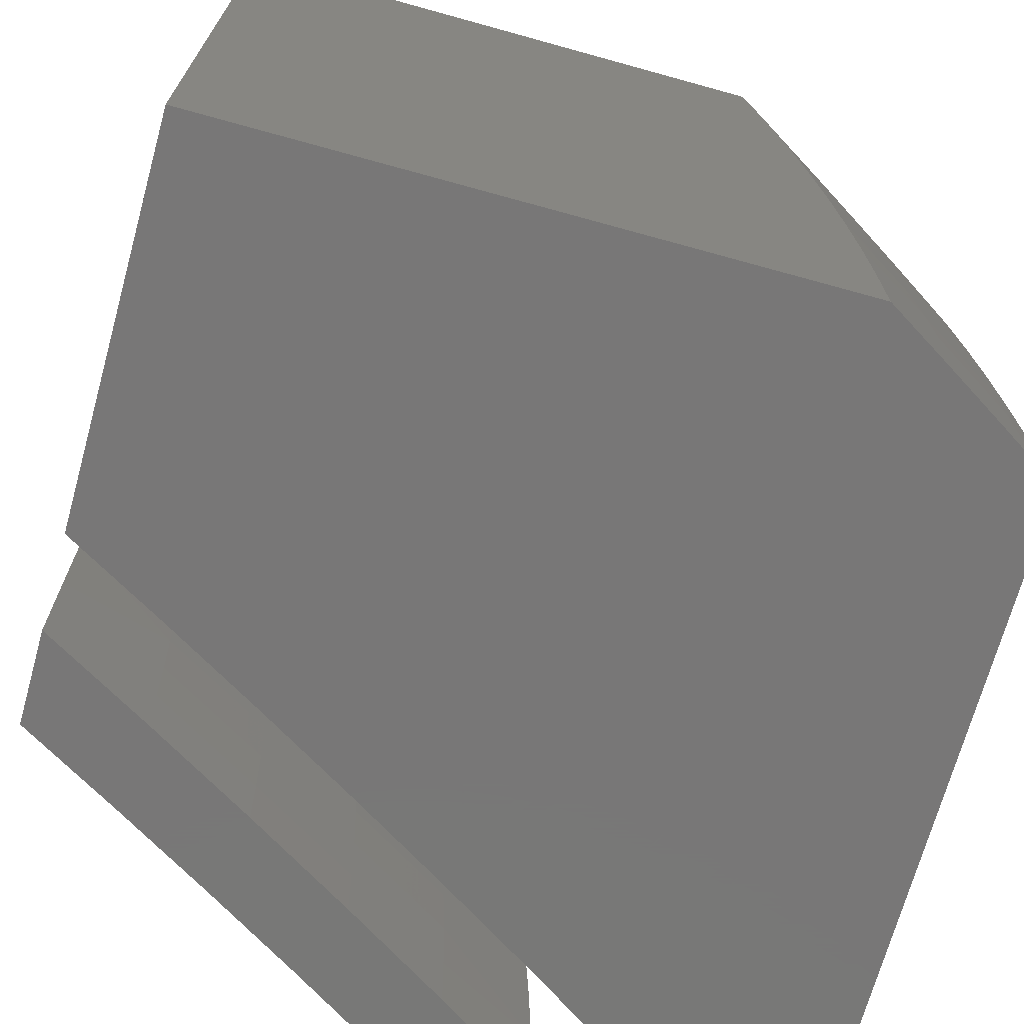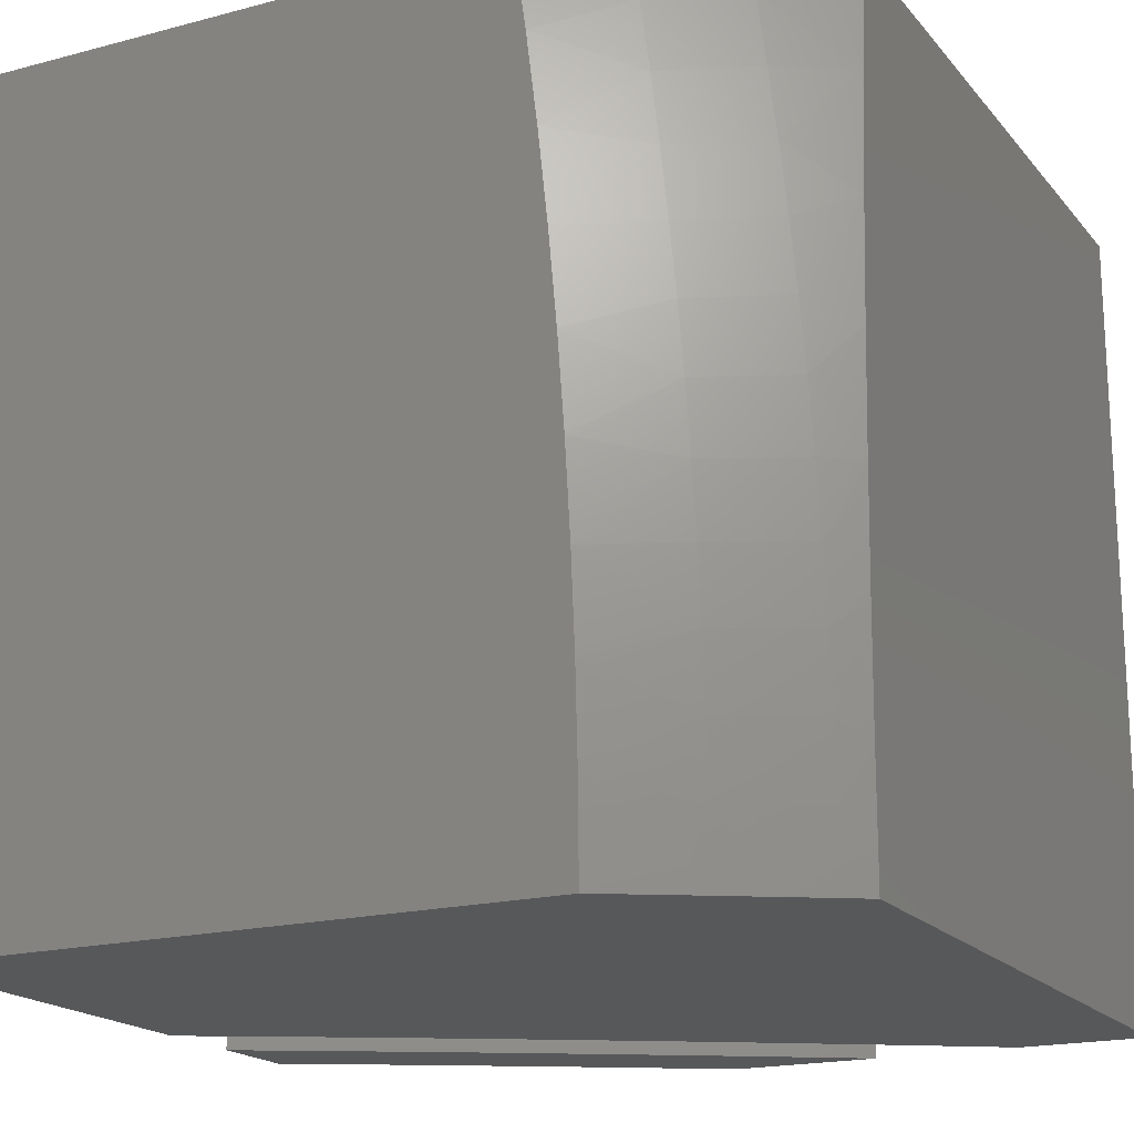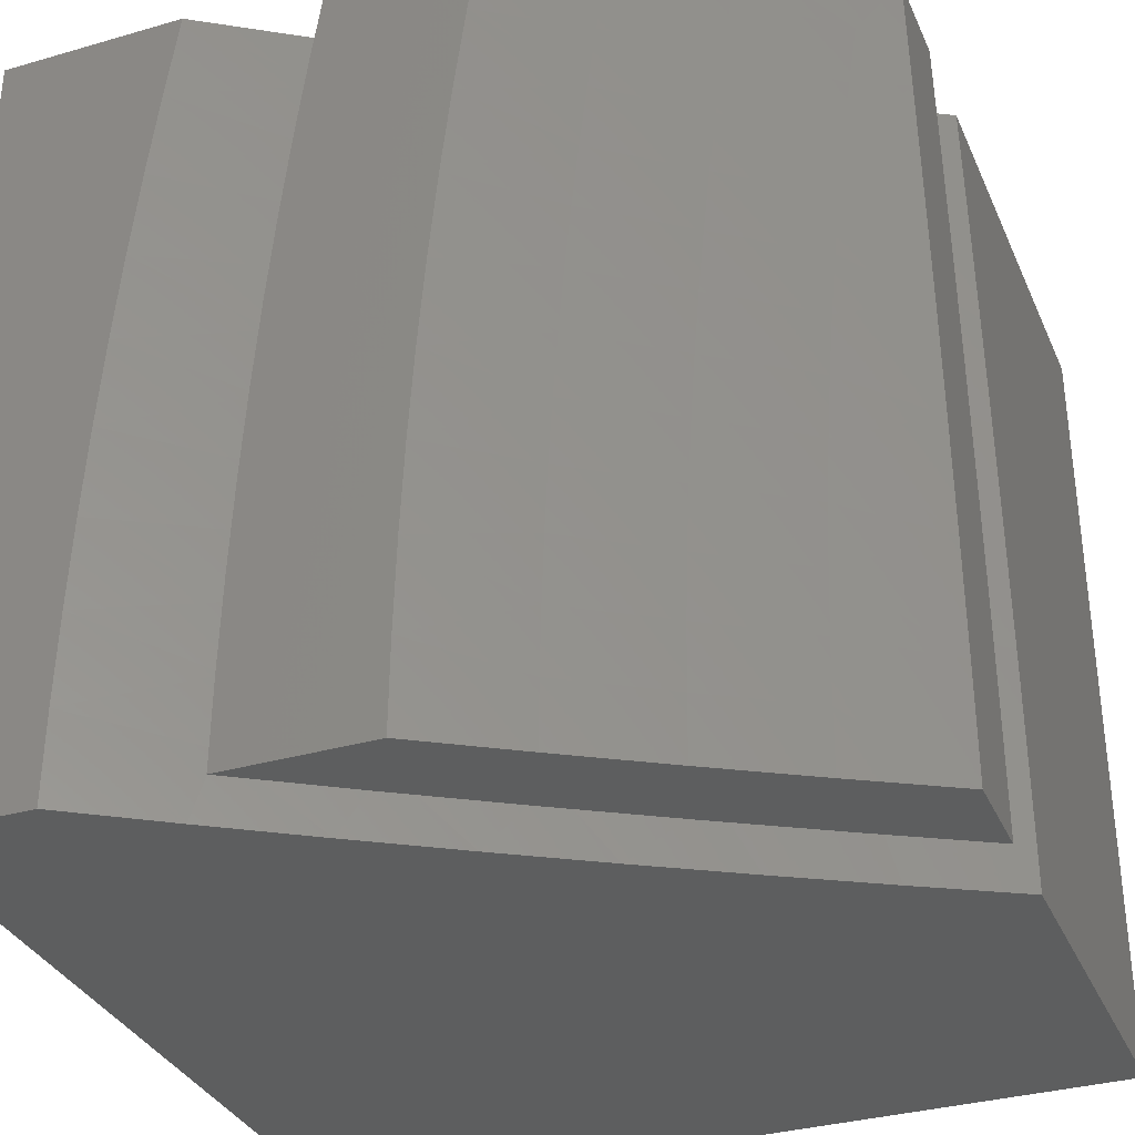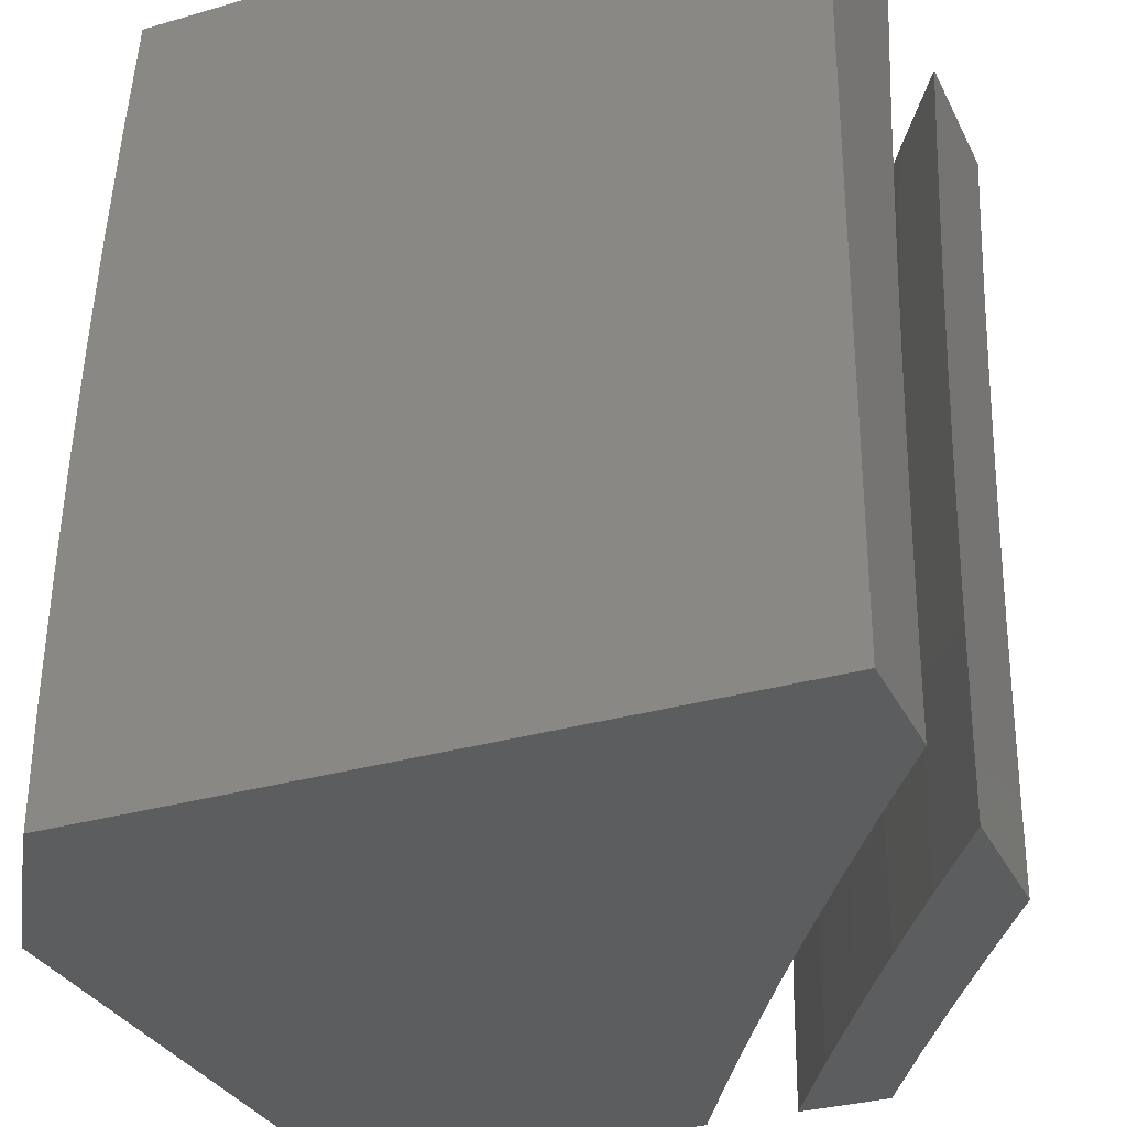
<metadata>
{"format":"stl","ext":"stl","renderer":"f3d","projection":"perspective","resolution":1024,"background":"white","views":[{"elev":-70.2,"azim":164.5,"up":"+Y"},{"elev":-18.5,"azim":-153.0,"up":"+Y"},{"elev":-33.6,"azim":21.5,"up":"+Y"},{"elev":-31.1,"azim":-67.4,"up":"+Y"}]}
</metadata>
<code>
# stl→obj: 269 verts, 530 faces
v -6.269 1 -10.08
v -6.402 1 -10
v -6.287 0.966 -10.08
v -6.419 0.8896 -10
v -6.299 0.886 -10.08
v -6.31 0.8059 -10.08
v -6.191 0.7908 -10.15
v -6.201 0.7121 -10.15
v -6.081 0.6983 -10.22
v -6.09 0.621 -10.22
v -6 0.7148 -10.27
v -6 0.572 -10.28
v -6.097 0.5436 -10.22
v -6.103 0.4661 -10.22
v -6.217 0.5543 -10.15
v -6.224 0.4753 -10.15
v -6.336 0.5649 -10.08
v -6.343 0.4844 -10.08
v -6.456 0.5571 -10
v -6.465 0.4459 -10
v -6.433 0.779 -10
v -6.32 0.7257 -10.08
v -6.209 0.6333 -10.15
v -6.445 0.6682 -10
v -6.328 0.6454 -10.08
v -6.348 0.4038 -10.08
v -6.471 0.3345 -10
v -6.353 0.3231 -10.08
v -6.357 0.2424 -10.08
v -6.237 0.2378 -10.15
v -6.24 0.1586 -10.15
v -6.119 0.1555 -10.22
v -6.121 0.07776 -10.22
v -6 0.1431 -10.29
v -6 0 -10.29
v -6.121 0 -10.22
v -6.241 0.07929 -10.15
v -6.242 0 -10.15
v -6.361 0.08081 -10.08
v -6.361 0 -10.08
v -6.48 0 -10
v -6.479 0.1116 -10
v -6.359 0.1616 -10.08
v -6.476 0.2231 -10
v -6.117 0.2332 -10.22
v -6 0.2861 -10.29
v -6.113 0.3109 -10.22
v -6.109 0.3886 -10.22
v -6.229 0.3962 -10.15
v -6 0.4291 -10.28
v -6.072 0.7755 -10.22
v -6 0.8575 -10.26
v -6.062 0.8526 -10.22
v -6.05 0.9295 -10.22
v -6.169 0.9478 -10.15
v -6.135 1 -10.16
v -6 1 -10.24
v -6.181 0.8694 -10.15
v -6.234 0.317 -10.15
v -6.533 0 -10.08
v -6.663 0 -10
v -6.532 0.08299 -10.08
v -6.662 0.1115 -10
v -6.531 0.166 -10.08
v -6.66 0.223 -10
v -6.528 0.2489 -10.08
v -6.655 0.3345 -10
v -6.524 0.3318 -10.08
v -6.52 0.4147 -10.08
v -6.388 0.4063 -10.17
v -6.383 0.4874 -10.17
v -6.25 0.4773 -10.25
v -6.244 0.5567 -10.25
v -6.111 0.5448 -10.33
v -6.103 0.6224 -10.33
v -6 0.572 -10.39
v -6 0.7148 -10.38
v -6.095 0.6999 -10.33
v -6.085 0.7772 -10.33
v -6.228 0.7151 -10.25
v -6.218 0.7942 -10.25
v -6.359 0.7303 -10.17
v -6.35 0.811 -10.17
v -6.49 0.7453 -10.08
v -6.48 0.8277 -10.08
v -6.618 0.7789 -10
v -6.604 0.8896 -10
v -6.648 0.4458 -10
v -6.514 0.4975 -10.08
v -6.376 0.5685 -10.17
v -6.236 0.636 -10.25
v -6.64 0.557 -10
v -6.507 0.5802 -10.08
v -6.368 0.6494 -10.17
v -6.63 0.6681 -10
v -6.499 0.6628 -10.08
v -6.469 0.9099 -10.08
v -6.588 1 -10
v -6.472 1 -10.07
v -6.457 0.992 -10.08
v -6.355 1 -10.15
v -6.327 0.972 -10.17
v -6.238 1 -10.22
v -6.196 0.9519 -10.25
v -6.119 1 -10.29
v -6.064 0.9316 -10.33
v -6 1 -10.36
v -6 0.8575 -10.37
v -6.075 0.8545 -10.33
v -6.207 0.8731 -10.25
v -6.339 0.8916 -10.17
v -6 0.4291 -10.4
v -6.117 0.4672 -10.33
v -6.256 0.3979 -10.25
v -6.393 0.3251 -10.17
v -6.122 0.3894 -10.33
v -6 0.2861 -10.4
v -6.127 0.3116 -10.33
v -6.13 0.2337 -10.33
v -6.264 0.2388 -10.25
v -6.266 0.1592 -10.25
v -6.399 0.1626 -10.17
v -6.401 0.08132 -10.17
v -6 0.1431 -10.41
v -6.133 0.1559 -10.33
v -6.268 0.07963 -10.25
v -6.401 0 -10.17
v -6.134 0.07793 -10.33
v -6 0 -10.41
v -6.135 0 -10.33
v -6.268 0 -10.25
v -6.397 0.2439 -10.17
v -6.26 0.3184 -10.25
v -7 1 -10.81
v -7 0.8575 -10.82
v -7 1 -10
v -7 0.7148 -10.83
v -7 0.572 -10.84
v -7 0 -10
v -7 0.4291 -10.85
v -7 0.2861 -10.85
v -7 0.1431 -10.85
v -7 0 -10.85
v -6.843 0 -10
v -6.842 0.1115 -10
v -6.84 0.223 -10
v -6.835 0.3344 -10
v -6.829 0.4457 -10
v -6.821 0.5569 -10
v -6.811 0.668 -10
v -6.799 0.7789 -10
v -6.785 0.8896 -10
v -6.77 1 -10
v -6.796 1 -10.94
v -6.389 1 -10.24
v -6.693 1 -11
v -6.261 1 -10.32
v -6.131 1 -10.4
v -6.898 1 -10.87
v -6.517 1 -10.16
v -6.644 1 -10.08
v -6 1 -10.48
v -6 1 -11
v -6.923 0 -10.9
v -6.487 0 -10.23
v -6.607 0 -10.16
v -6.725 0 -10.08
v -6.845 0 -10.95
v -6.367 0 -10.31
v -6.767 0 -11
v -6.245 0 -10.38
v -6.123 0 -10.45
v -6 0 -11
v -6 0 -10.52
v -6 0.8575 -10.49
v -6 0.7148 -10.5
v -6 0.572 -10.51
v -6 0.4291 -10.51
v -6 0.2861 -10.52
v -6 0.1431 -10.52
v -6.766 0.1115 -11
v -6.763 0.223 -11
v -6.759 0.3344 -11
v -6.752 0.4458 -11
v -6.744 0.557 -11
v -6.734 0.668 -11
v -6.722 0.7789 -11
v -6.708 0.8896 -11
v -6.64 0.934 -10.09
v -6.652 0.8496 -10.09
v -6.662 0.765 -10.09
v -6.671 0.6803 -10.09
v -6.533 0.6662 -10.18
v -6.541 0.5832 -10.18
v -6.402 0.5708 -10.27
v -6.408 0.4894 -10.27
v -6.268 0.4787 -10.36
v -6.273 0.399 -10.36
v -6.131 0.39 -10.44
v -6.136 0.312 -10.44
v -6.139 0.2341 -10.44
v -6.141 0.1561 -10.44
v -6.143 0.07804 -10.44
v -6.284 0.1597 -10.36
v -6.285 0.07985 -10.36
v -6.425 0.1633 -10.27
v -6.426 0.08164 -10.27
v -6.565 0.1668 -10.18
v -6.566 0.08342 -10.18
v -6.704 0.1704 -10.09
v -6.705 0.08519 -10.09
v -6.679 0.5955 -10.09
v -6.548 0.5001 -10.18
v -6.414 0.408 -10.27
v -6.278 0.3193 -10.36
v -6.686 0.5106 -10.09
v -6.554 0.4168 -10.18
v -6.419 0.3264 -10.27
v -6.281 0.2395 -10.36
v -6.692 0.4257 -10.09
v -6.558 0.3336 -10.18
v -6.422 0.2449 -10.27
v -6.697 0.3406 -10.09
v -6.701 0.2555 -10.09
v -6.126 0.4678 -10.44
v -6.261 0.5582 -10.36
v -6.394 0.652 -10.27
v -6.524 0.7492 -10.18
v -6.119 0.5456 -10.44
v -6.253 0.6377 -10.36
v -6.385 0.7332 -10.27
v -6.514 0.832 -10.18
v -6.112 0.6233 -10.44
v -6.103 0.7009 -10.44
v -6.094 0.7784 -10.44
v -6.235 0.7964 -10.36
v -6.224 0.8755 -10.36
v -6.364 0.8952 -10.27
v -6.352 0.976 -10.27
v -6.491 0.9972 -10.18
v -6.084 0.8557 -10.44
v -6.213 0.9545 -10.36
v -6.072 0.9329 -10.44
v -6.503 0.9147 -10.18
v -6.375 0.8143 -10.27
v -6.245 0.7171 -10.36
v -6.562 0.2502 -10.18
v -6.805 0.931 -10.94
v -6.816 0.8468 -10.94
v -6.826 0.7625 -10.94
v -6.835 0.6781 -10.94
v -6.843 0.5936 -10.94
v -6.944 0.6023 -10.87
v -6.951 0.5164 -10.87
v -6.957 0.4305 -10.87
v -6.962 0.3445 -10.87
v -6.856 0.4242 -10.94
v -6.86 0.3395 -10.94
v -6.864 0.2546 -10.94
v -6.867 0.1698 -10.94
v -6.868 0.0849 -10.94
v -6.85 0.5089 -10.94
v -6.97 0.08615 -10.87
v -6.968 0.1723 -10.87
v -6.965 0.2584 -10.87
v -6.936 0.6881 -10.87
v -6.927 0.7738 -10.87
v -6.917 0.8593 -10.87
v -6.906 0.9448 -10.87
f 1 2 3
f 3 2 4
f 3 4 5
f 5 4 6
f 5 6 7
f 7 6 8
f 7 8 9
f 9 8 10
f 9 10 11
f 11 10 12
f 12 10 13
f 12 13 14
f 14 13 15
f 14 15 16
f 16 15 17
f 16 17 18
f 18 17 19
f 18 19 20
f 4 21 6
f 6 21 22
f 6 22 8
f 8 22 23
f 8 23 10
f 10 23 13
f 21 24 22
f 22 24 25
f 22 25 23
f 23 25 15
f 23 15 13
f 25 24 17
f 17 24 19
f 18 20 26
f 26 20 27
f 26 27 28
f 28 27 29
f 28 29 30
f 30 29 31
f 30 31 32
f 32 31 33
f 32 33 34
f 34 33 35
f 35 33 36
f 36 33 37
f 36 37 38
f 38 37 39
f 38 39 40
f 40 39 41
f 41 39 42
f 42 39 43
f 42 43 44
f 44 43 29
f 44 29 27
f 32 34 45
f 45 34 46
f 45 46 47
f 47 46 48
f 47 48 49
f 49 48 16
f 49 16 18
f 46 50 48
f 48 50 14
f 48 14 16
f 50 12 14
f 9 11 51
f 51 11 52
f 51 52 53
f 53 52 54
f 53 54 55
f 55 54 56
f 55 56 1
f 52 57 54
f 54 57 56
f 55 1 3
f 55 3 58
f 58 3 5
f 58 5 7
f 7 51 58
f 58 51 53
f 58 53 55
f 51 7 9
f 17 15 25
f 18 26 49
f 49 26 59
f 49 59 47
f 47 59 45
f 26 28 59
f 59 28 30
f 59 30 45
f 45 30 32
f 29 43 31
f 31 43 37
f 31 37 33
f 39 37 43
f 60 61 62
f 62 61 63
f 62 63 64
f 64 63 65
f 64 65 66
f 66 65 67
f 66 67 68
f 68 67 69
f 68 69 70
f 70 69 71
f 70 71 72
f 72 71 73
f 72 73 74
f 74 73 75
f 74 75 76
f 76 75 77
f 77 75 78
f 77 78 79
f 79 78 80
f 79 80 81
f 81 80 82
f 81 82 83
f 83 82 84
f 83 84 85
f 85 84 86
f 85 86 87
f 67 88 69
f 69 88 89
f 69 89 71
f 71 89 90
f 71 90 73
f 73 90 91
f 73 91 75
f 75 91 78
f 88 92 89
f 89 92 93
f 89 93 90
f 90 93 94
f 90 94 91
f 91 94 80
f 91 80 78
f 92 95 93
f 93 95 96
f 93 96 94
f 94 96 82
f 94 82 80
f 96 95 84
f 84 95 86
f 85 87 97
f 97 87 98
f 97 98 99
f 97 99 100
f 100 99 101
f 100 101 102
f 102 101 103
f 102 103 104
f 104 103 105
f 104 105 106
f 106 105 107
f 106 107 108
f 77 79 108
f 108 79 109
f 108 109 106
f 106 109 110
f 106 110 104
f 104 110 111
f 104 111 102
f 102 111 97
f 102 97 100
f 76 112 74
f 74 112 113
f 74 113 72
f 72 113 114
f 72 114 70
f 70 114 115
f 70 115 68
f 68 115 66
f 113 112 116
f 116 112 117
f 116 117 118
f 118 117 119
f 118 119 120
f 120 119 121
f 120 121 122
f 122 121 123
f 122 123 62
f 62 123 60
f 117 124 119
f 119 124 125
f 119 125 121
f 121 125 126
f 121 126 123
f 123 126 127
f 123 127 60
f 125 124 128
f 128 124 129
f 128 129 130
f 130 131 128
f 128 131 126
f 128 126 125
f 131 127 126
f 62 64 122
f 122 64 132
f 122 132 120
f 120 132 133
f 120 133 118
f 118 133 116
f 64 66 132
f 132 66 115
f 132 115 133
f 133 115 114
f 133 114 116
f 116 114 113
f 84 82 96
f 97 111 85
f 85 111 83
f 109 79 81
f 111 110 83
f 83 110 81
f 110 109 81
f 129 35 130
f 130 35 36
f 130 36 131
f 131 36 38
f 131 38 127
f 127 38 40
f 127 40 60
f 60 40 41
f 60 41 61
f 61 41 63
f 63 41 42
f 63 42 65
f 65 42 44
f 65 44 67
f 67 44 88
f 88 44 27
f 88 27 92
f 92 27 20
f 92 20 95
f 95 20 86
f 86 20 19
f 86 19 87
f 87 19 24
f 87 24 98
f 98 24 21
f 98 21 4
f 4 2 98
f 98 2 99
f 99 2 1
f 99 1 101
f 101 1 56
f 101 56 103
f 103 56 105
f 105 56 57
f 105 57 107
f 57 52 107
f 107 52 11
f 107 11 108
f 108 11 12
f 108 12 77
f 77 12 50
f 77 50 76
f 76 50 46
f 76 46 112
f 112 46 117
f 117 46 34
f 117 34 124
f 124 34 35
f 124 35 129
f 134 135 136
f 136 135 137
f 136 137 138
f 136 138 139
f 139 138 140
f 139 140 141
f 141 142 139
f 139 142 143
f 144 145 139
f 139 145 146
f 139 146 147
f 139 147 136
f 136 147 148
f 136 148 149
f 149 150 136
f 136 150 151
f 136 151 152
f 152 153 136
f 154 155 156
f 156 155 157
f 156 157 158
f 154 159 155
f 155 159 160
f 160 159 134
f 160 134 161
f 161 134 136
f 161 136 153
f 162 163 158
f 158 163 156
f 164 165 143
f 143 165 166
f 143 166 167
f 164 168 165
f 165 168 169
f 169 168 170
f 169 170 171
f 171 170 172
f 172 170 173
f 172 173 174
f 144 139 167
f 167 139 143
f 162 175 163
f 163 175 176
f 163 176 177
f 177 178 163
f 163 178 173
f 173 178 179
f 173 179 180
f 180 174 173
f 170 181 173
f 173 181 182
f 173 182 183
f 183 184 173
f 173 184 185
f 173 185 163
f 163 185 186
f 163 186 187
f 187 188 163
f 163 188 156
f 161 153 189
f 189 153 152
f 189 152 190
f 190 152 151
f 190 151 191
f 191 151 192
f 191 192 193
f 193 192 194
f 193 194 195
f 195 194 196
f 195 196 197
f 197 196 198
f 197 198 199
f 199 198 200
f 199 200 179
f 179 200 201
f 179 201 180
f 180 201 202
f 180 202 203
f 203 202 204
f 203 204 205
f 205 204 206
f 205 206 207
f 207 206 208
f 207 208 209
f 209 208 210
f 209 210 211
f 211 210 145
f 211 145 167
f 167 145 144
f 151 150 192
f 192 150 212
f 192 212 194
f 194 212 213
f 194 213 196
f 196 213 214
f 196 214 198
f 198 214 215
f 198 215 200
f 200 215 201
f 150 149 212
f 212 149 216
f 212 216 213
f 213 216 217
f 213 217 214
f 214 217 218
f 214 218 215
f 215 218 219
f 215 219 201
f 201 219 202
f 149 148 216
f 216 148 220
f 216 220 217
f 217 220 221
f 217 221 218
f 218 221 222
f 218 222 219
f 219 222 204
f 219 204 202
f 220 148 223
f 223 148 147
f 223 147 224
f 224 147 146
f 224 146 210
f 210 146 145
f 167 166 211
f 211 166 209
f 166 165 209
f 209 165 207
f 165 169 207
f 207 169 205
f 169 171 205
f 205 171 203
f 171 172 203
f 203 172 174
f 203 174 180
f 179 178 199
f 199 178 225
f 199 225 197
f 197 225 226
f 197 226 195
f 195 226 227
f 195 227 193
f 193 227 228
f 193 228 191
f 191 228 190
f 178 177 225
f 225 177 229
f 225 229 226
f 226 229 230
f 226 230 227
f 227 230 231
f 227 231 228
f 228 231 232
f 228 232 190
f 190 232 189
f 229 177 233
f 233 177 176
f 233 176 234
f 234 176 235
f 234 235 236
f 236 235 237
f 236 237 238
f 238 237 239
f 238 239 240
f 240 239 155
f 240 155 160
f 176 175 235
f 235 175 241
f 235 241 237
f 237 241 242
f 237 242 239
f 239 242 157
f 239 157 155
f 241 175 243
f 243 175 162
f 243 162 158
f 243 158 242
f 242 158 157
f 161 189 160
f 160 189 244
f 160 244 240
f 240 244 238
f 189 232 244
f 244 232 245
f 244 245 238
f 238 245 236
f 243 242 241
f 232 231 245
f 245 231 246
f 245 246 236
f 236 246 234
f 246 231 230
f 234 246 233
f 233 246 230
f 233 230 229
f 224 247 223
f 223 247 221
f 223 221 220
f 221 247 222
f 222 247 206
f 222 206 204
f 210 208 224
f 224 208 247
f 208 206 247
f 154 156 248
f 248 156 188
f 248 188 249
f 249 188 187
f 249 187 250
f 250 187 186
f 250 186 251
f 251 186 252
f 251 252 253
f 253 252 254
f 253 254 138
f 138 254 140
f 140 254 255
f 140 255 256
f 256 255 257
f 256 257 258
f 258 257 183
f 258 183 259
f 259 183 182
f 259 182 260
f 260 182 181
f 260 181 261
f 261 181 168
f 261 168 164
f 186 185 252
f 252 185 262
f 252 262 254
f 254 262 255
f 185 184 262
f 262 184 257
f 262 257 255
f 184 183 257
f 181 170 168
f 261 164 263
f 263 164 143
f 263 143 142
f 263 142 264
f 264 142 141
f 264 141 265
f 265 141 256
f 265 256 258
f 141 140 256
f 138 137 253
f 253 137 266
f 253 266 251
f 251 266 250
f 266 137 267
f 267 137 135
f 267 135 268
f 268 135 269
f 268 269 248
f 248 269 159
f 248 159 154
f 135 134 269
f 269 134 159
f 267 268 249
f 249 268 248
f 266 267 250
f 250 267 249
f 264 265 259
f 259 265 258
f 263 264 260
f 260 264 259
f 261 263 260

</code>
